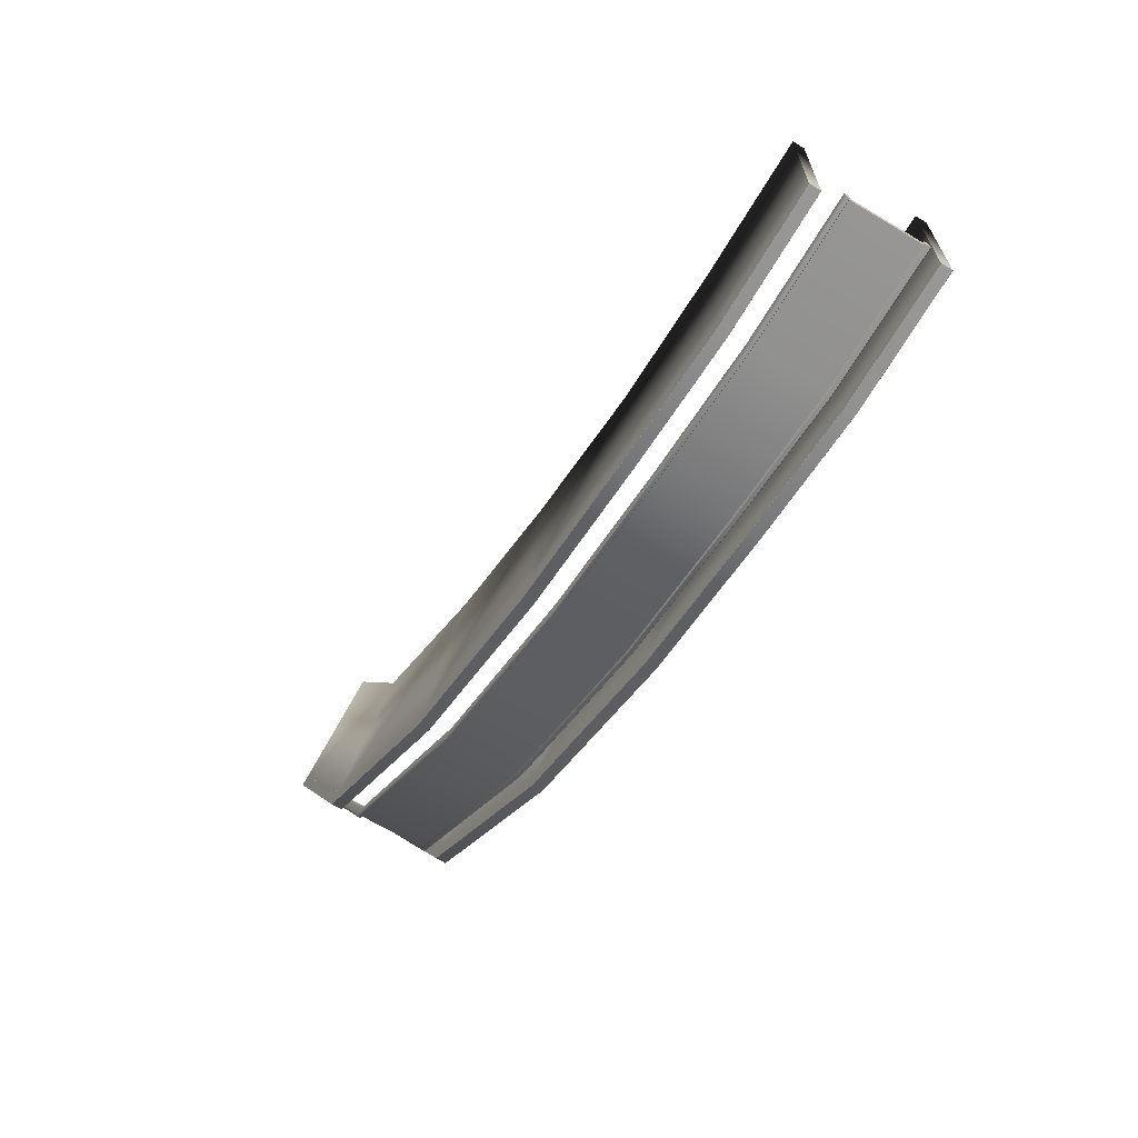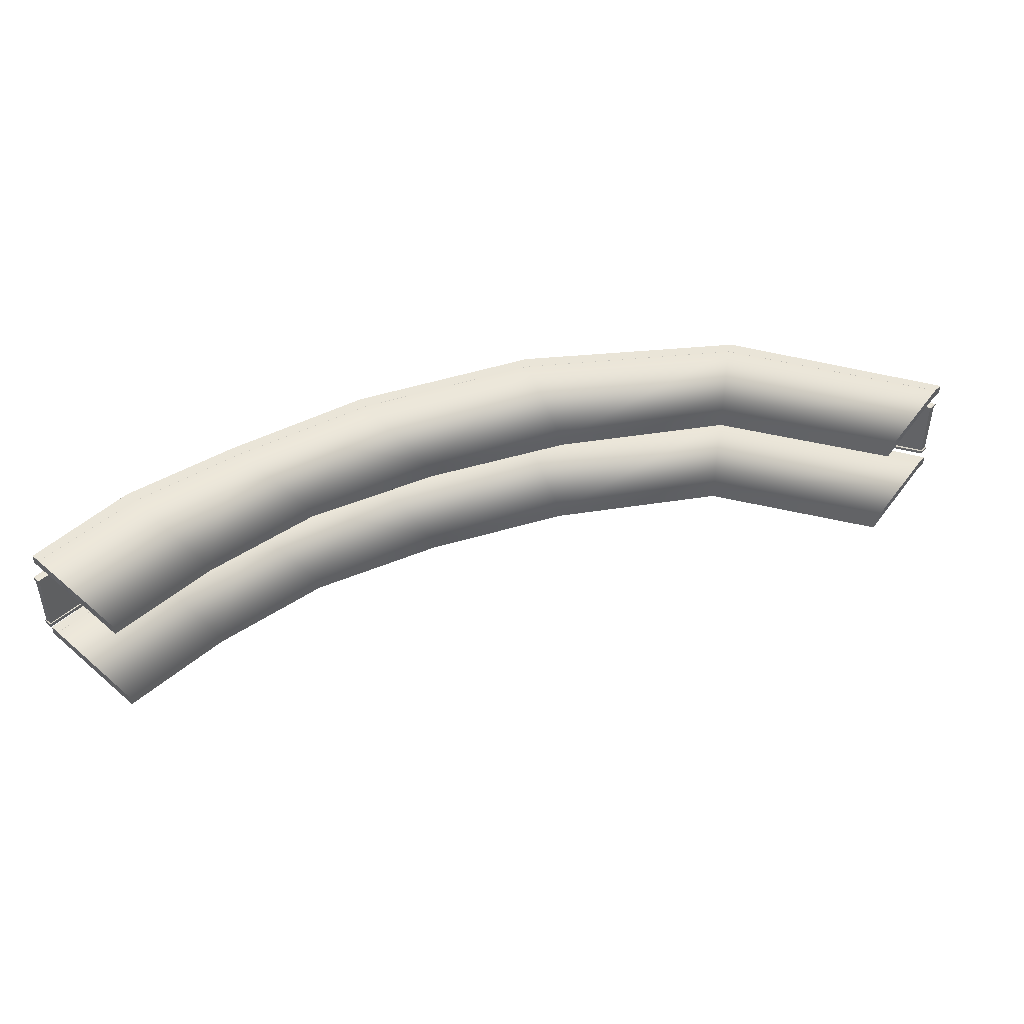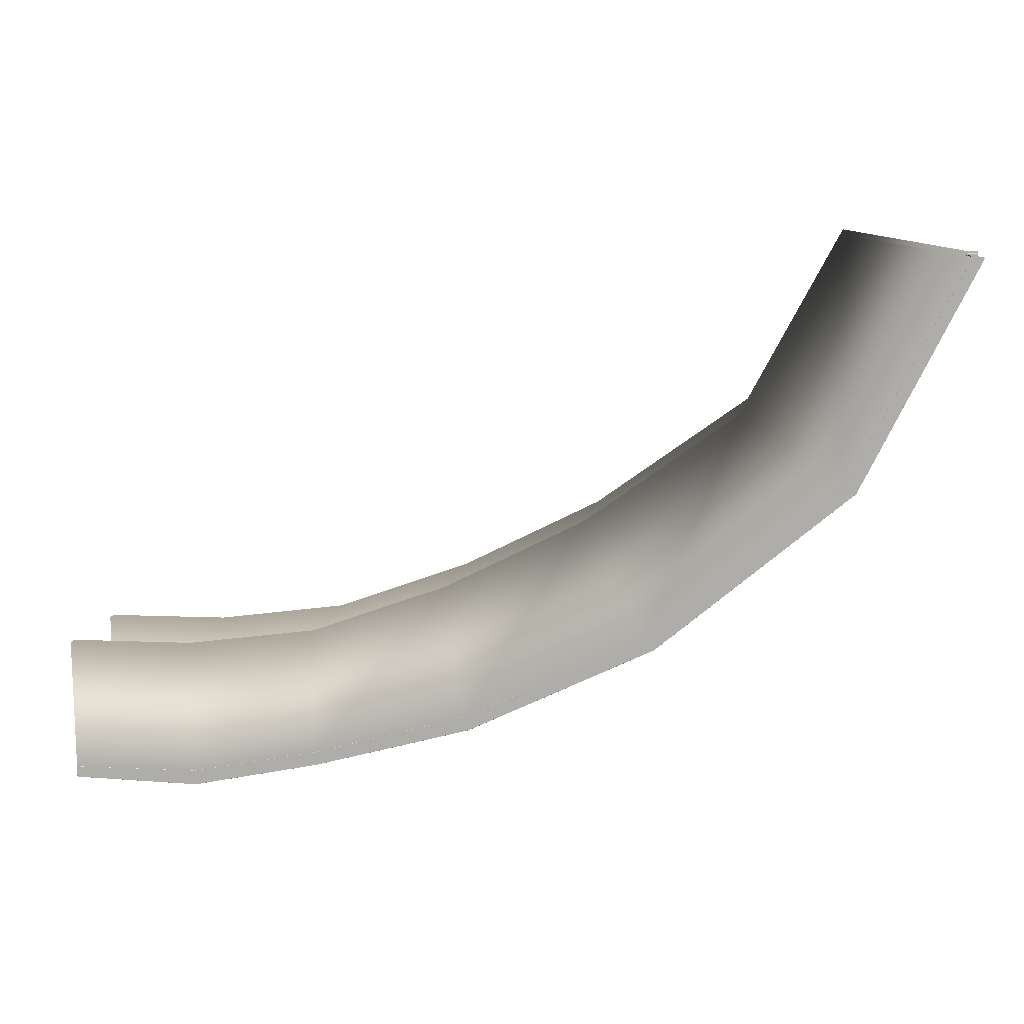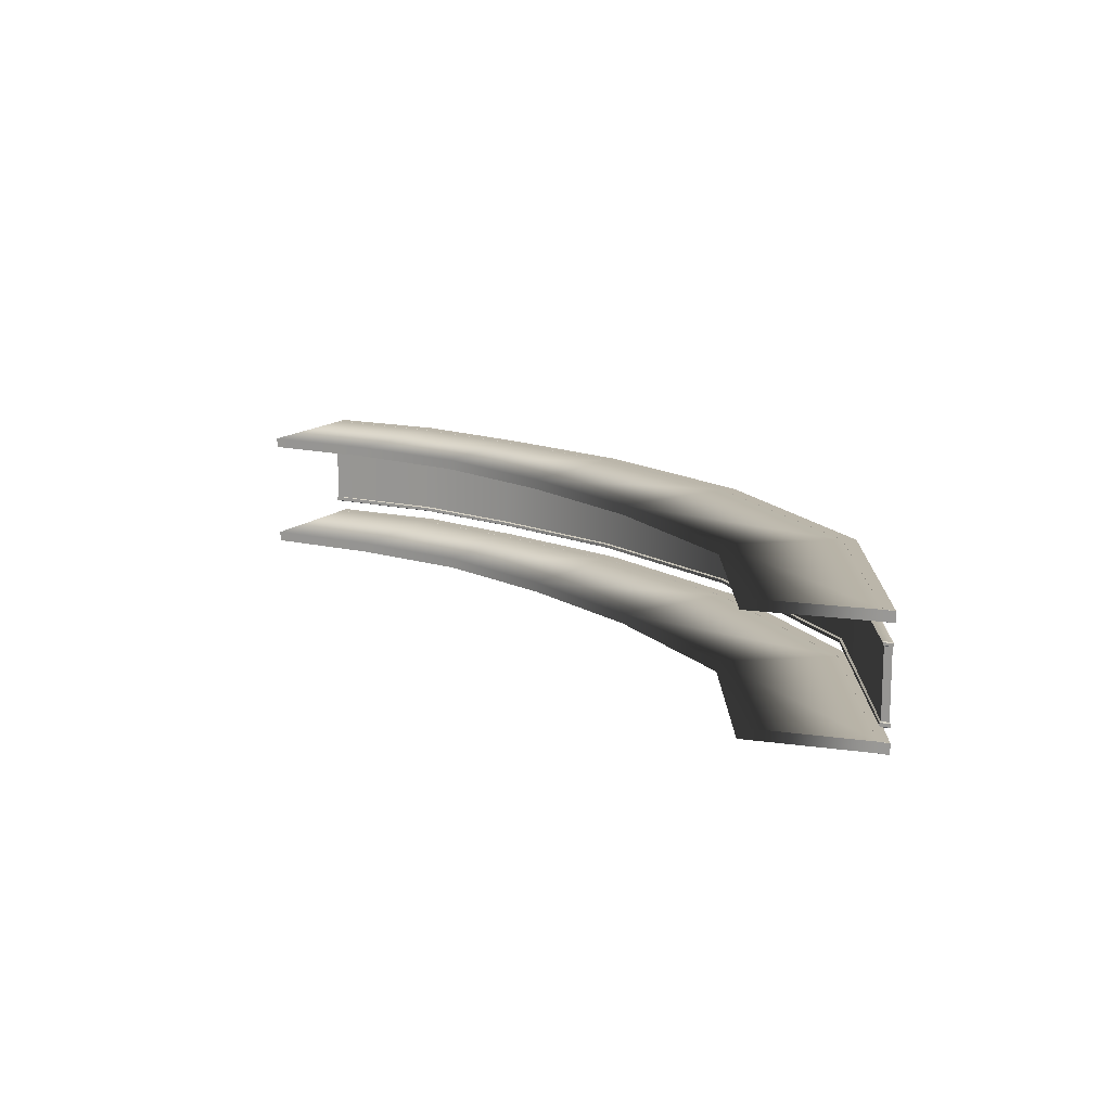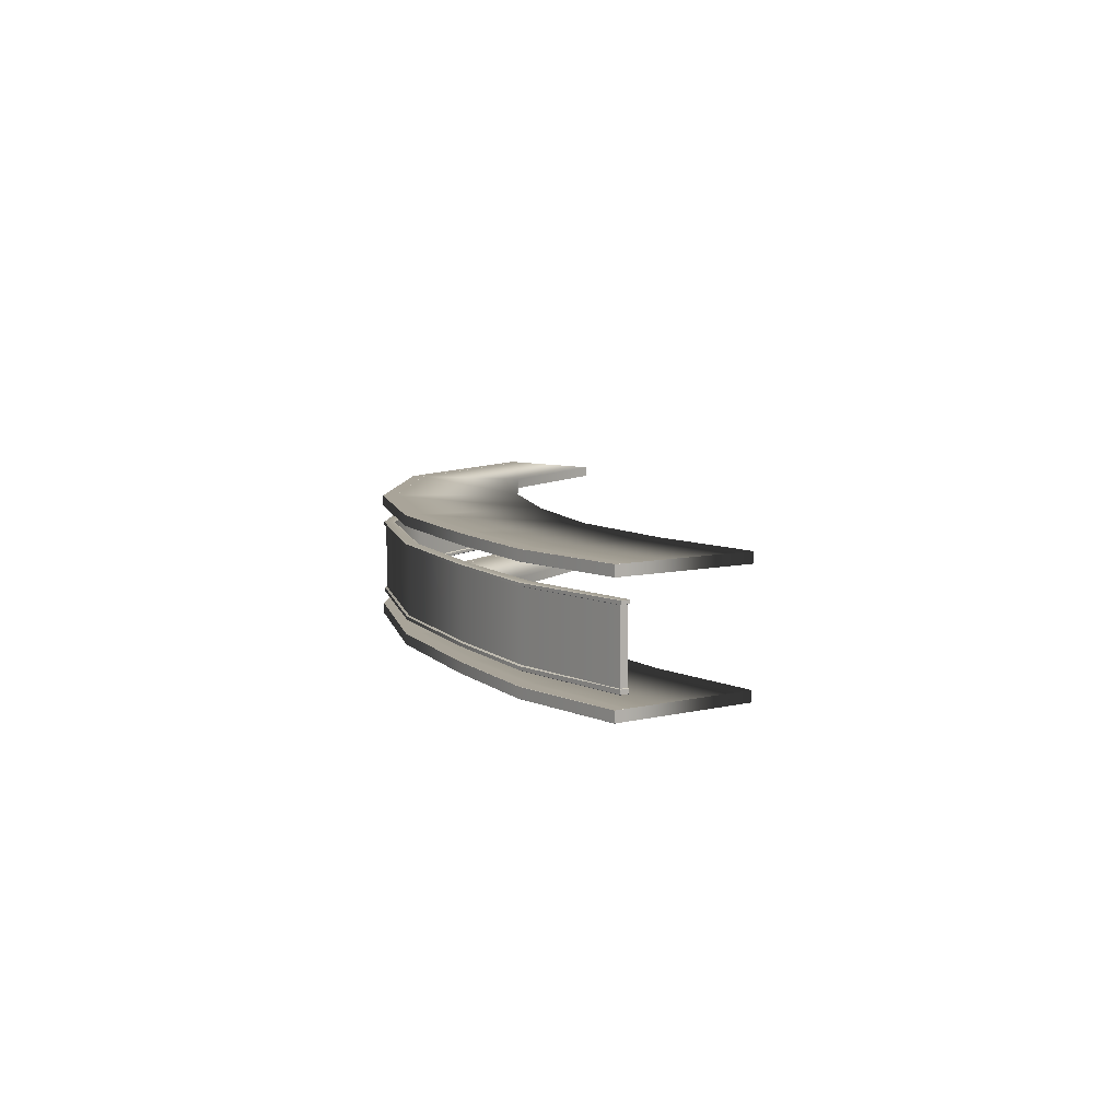
<metadata>
{"format":"obj","ext":"obj","renderer":"f3d","projection":"perspective","resolution":1024,"background":"white","views":[{"elev":-67.9,"azim":59.2,"up":"+Y"},{"elev":45.4,"azim":133.8,"up":"+Z"},{"elev":10.1,"azim":-170.7,"up":"+Y"},{"elev":14.1,"azim":-152.7,"up":"+Z"},{"elev":7.2,"azim":53.2,"up":"+Z"}]}
</metadata>
<code>
g default
v -7052 -52.77 -2863
v -5066 -52.77 -2863
v -5066 68.73 -2863
v -7052 68.73 -2863
v -5066 68.73 -3029
v -7052 68.73 -3029
v -5066 -52.77 -3029
v -7052 -52.77 -3029
v -1.924e+04 8489 -3029
v -1.924e+04 8489 -2863
v -1.912e+04 8487 -2863
v -1.912e+04 8487 -3029
v -9082 372.9 -2863
v -9082 372.9 -3029
v -9074 481 -2863
v -9074 481 -3029
v -1.157e+04 1068 -2863
v -1.157e+04 1068 -3029
v -1.152e+04 1176 -2863
v -1.152e+04 1176 -3029
v -1.447e+04 2477 -2863
v -1.447e+04 2477 -3029
v -1.438e+04 2548 -2863
v -1.438e+04 2548 -3029
v -1.748e+04 5001 -2863
v -1.748e+04 5001 -3029
v -1.736e+04 5018 -2863
v -1.736e+04 5018 -3029
v -7050 122.7 -2863
v -7050 123.9 -2864
v -5038 96.37 -2864
v -5039 95.25 -2863
v -5039 95.25 -3029
v -5038 96.37 -3028
v -7050 123.9 -3028
v -7050 122.7 -3029
v -7054 -106.8 -3029
v -7054 -108 -3028
v -5038 -80.41 -3028
v -5039 -79.29 -3029
v -5039 -79.29 -2863
v -5038 -80.41 -2864
v -7054 -108 -2864
v -7054 -106.8 -2863
v -1.927e+04 8510 -2863
v -1.927e+04 8511 -2864
v -1.91e+04 8517 -2864
v -1.91e+04 8516 -2863
v -1.927e+04 8511 -3028
v -1.927e+04 8510 -3029
v -1.91e+04 8516 -3029
v -1.91e+04 8517 -3028
v -9082 321.2 -2864
v -9082 322.3 -2863
v -9082 322.3 -3029
v -9082 321.2 -3028
v -9074 532.9 -3028
v -9074 531.7 -3029
v -9074 531.7 -2863
v -9074 532.9 -2864
v -1.157e+04 1013 -2864
v -1.157e+04 1015 -2863
v -1.157e+04 1015 -3029
v -1.157e+04 1013 -3028
v -1.151e+04 1230 -3028
v -1.152e+04 1229 -3029
v -1.152e+04 1229 -2863
v -1.151e+04 1230 -2864
v -1.45e+04 2432 -2864
v -1.45e+04 2433 -2863
v -1.45e+04 2433 -3029
v -1.45e+04 2432 -3028
v -1.435e+04 2593 -3028
v -1.435e+04 2592 -3029
v -1.435e+04 2592 -2863
v -1.435e+04 2593 -2864
v -1.752e+04 4967 -2864
v -1.752e+04 4968 -2863
v -1.752e+04 4968 -3029
v -1.752e+04 4967 -3028
v -1.732e+04 5052 -3028
v -1.732e+04 5051 -3029
v -1.732e+04 5051 -2863
v -1.732e+04 5052 -2864
v -6964 2215 -2864
v -5009 2189 -2864
v -5009 2189 -3028
v -6964 2215 -3028
v -9026 2502 -2864
v -9026 2502 -3028
v -1.117e+04 3288 -2864
v -1.117e+04 3288 -3028
v -1.337e+04 4402 -2864
v -1.337e+04 4402 -3028
v -1.577e+04 6140 -2864
v -1.577e+04 6140 -3028
v -1.72e+04 8837 -2864
v -1.72e+04 8837 -3028
v -7052 -52.77 -4695
v -5066 -52.77 -4695
v -5066 68.73 -4695
v -7052 68.73 -4695
v -5066 68.73 -4862
v -7052 68.73 -4862
v -5066 -52.77 -4862
v -7052 -52.77 -4862
v -1.924e+04 8489 -4862
v -1.924e+04 8489 -4695
v -1.912e+04 8487 -4695
v -1.912e+04 8487 -4862
v -9082 372.9 -4695
v -9082 372.9 -4862
v -9074 481 -4695
v -9074 481 -4862
v -1.157e+04 1068 -4695
v -1.157e+04 1068 -4862
v -1.152e+04 1176 -4695
v -1.152e+04 1176 -4862
v -1.447e+04 2477 -4695
v -1.447e+04 2477 -4862
v -1.438e+04 2548 -4695
v -1.438e+04 2548 -4862
v -1.748e+04 5001 -4695
v -1.748e+04 5001 -4862
v -1.736e+04 5018 -4695
v -1.736e+04 5018 -4862
v -7050 122.7 -4695
v -7050 123.9 -4696
v -5038 96.37 -4696
v -5039 95.25 -4695
v -5039 95.25 -4862
v -5038 96.37 -4861
v -7050 123.9 -4861
v -7050 122.7 -4862
v -7054 -106.8 -4862
v -7054 -108 -4861
v -5038 -80.41 -4861
v -5039 -79.29 -4862
v -5039 -79.29 -4695
v -5038 -80.41 -4696
v -7054 -108 -4696
v -7054 -106.8 -4695
v -1.927e+04 8510 -4695
v -1.927e+04 8511 -4696
v -1.91e+04 8517 -4696
v -1.91e+04 8516 -4695
v -1.927e+04 8511 -4861
v -1.927e+04 8510 -4862
v -1.91e+04 8516 -4862
v -1.91e+04 8517 -4861
v -9082 321.2 -4696
v -9082 322.3 -4695
v -9082 322.3 -4862
v -9082 321.2 -4861
v -9074 532.9 -4861
v -9074 531.7 -4862
v -9074 531.7 -4695
v -9074 532.9 -4696
v -1.157e+04 1013 -4696
v -1.157e+04 1015 -4695
v -1.157e+04 1015 -4862
v -1.157e+04 1013 -4861
v -1.151e+04 1230 -4861
v -1.152e+04 1229 -4862
v -1.152e+04 1229 -4695
v -1.151e+04 1230 -4696
v -1.45e+04 2432 -4696
v -1.45e+04 2433 -4695
v -1.45e+04 2433 -4862
v -1.45e+04 2432 -4861
v -1.435e+04 2593 -4861
v -1.435e+04 2592 -4862
v -1.435e+04 2592 -4695
v -1.435e+04 2593 -4696
v -1.752e+04 4967 -4696
v -1.752e+04 4968 -4695
v -1.752e+04 4968 -4862
v -1.752e+04 4967 -4861
v -1.732e+04 5052 -4861
v -1.732e+04 5051 -4862
v -1.732e+04 5051 -4695
v -1.732e+04 5052 -4696
v -6964 2215 -4696
v -5009 2189 -4696
v -5009 2189 -4861
v -6964 2215 -4861
v -9026 2502 -4696
v -9026 2502 -4861
v -1.117e+04 3288 -4696
v -1.117e+04 3288 -4861
v -1.337e+04 4402 -4696
v -1.337e+04 4402 -4861
v -1.577e+04 6140 -4696
v -1.577e+04 6140 -4861
v -1.72e+04 8837 -4696
v -1.72e+04 8837 -4861
g polySurface2
f 1 2 3 4
f 85 86 87 88
f 6 5 7 8
f 38 39 42 43
f 31 42 39 34
f 52 49 46 47
f 56 38 43 53
f 1 4 15 13
f 89 85 88 90
f 6 8 14 16
f 64 56 53 61
f 13 15 19 17
f 91 89 90 92
f 16 14 18 20
f 72 64 61 69
f 17 19 23 21
f 93 91 92 94
f 20 18 22 24
f 80 72 69 77
f 21 23 27 25
f 95 93 94 96
f 24 22 26 28
f 49 80 77 46
f 25 27 11 10
f 97 95 96 98
f 28 26 9 12
f 4 3 32 29
f 5 6 36 33
f 8 7 40 37
f 2 1 44 41
f 7 5 33 40
f 3 2 41 32
f 10 11 48 45
f 12 9 50 51
f 1 13 54 44
f 14 8 37 55
f 6 16 58 36
f 15 4 29 59
f 13 17 62 54
f 18 14 55 63
f 16 20 66 58
f 19 15 59 67
f 17 21 70 62
f 22 18 63 71
f 20 24 74 66
f 23 19 67 75
f 21 25 78 70
f 26 22 71 79
f 24 28 82 74
f 27 23 75 83
f 25 10 45 78
f 9 26 79 50
f 28 12 51 82
f 11 27 83 48
f 29 30 60 59
f 30 29 32 31
f 31 32 41 42
f 33 34 39 40
f 34 33 36 35
f 35 36 58 57
f 37 38 56 55
f 38 37 40 39
f 42 41 44 43
f 43 44 54 53
f 45 46 77 78
f 46 45 48 47
f 47 48 83 84
f 49 50 79 80
f 50 49 52 51
f 51 52 81 82
f 53 54 62 61
f 55 56 64 63
f 57 58 66 65
f 59 60 68 67
f 61 62 70 69
f 63 64 72 71
f 65 66 74 73
f 67 68 76 75
f 69 70 78 77
f 71 72 80 79
f 73 74 82 81
f 75 76 84 83
f 30 31 86 85
f 31 34 87 86
f 34 35 88 87
f 60 30 85 89
f 35 57 90 88
f 68 60 89 91
f 57 65 92 90
f 76 68 91 93
f 65 73 94 92
f 84 76 93 95
f 73 81 96 94
f 47 84 95 97
f 81 52 98 96
f 52 47 97 98
f 99 100 101 102
f 183 184 185 186
f 104 103 105 106
f 136 137 140 141
f 129 140 137 132
f 150 147 144 145
f 154 136 141 151
f 99 102 113 111
f 187 183 186 188
f 104 106 112 114
f 162 154 151 159
f 111 113 117 115
f 189 187 188 190
f 114 112 116 118
f 170 162 159 167
f 115 117 121 119
f 191 189 190 192
f 118 116 120 122
f 178 170 167 175
f 119 121 125 123
f 193 191 192 194
f 122 120 124 126
f 147 178 175 144
f 123 125 109 108
f 195 193 194 196
f 126 124 107 110
f 102 101 130 127
f 103 104 134 131
f 106 105 138 135
f 100 99 142 139
f 105 103 131 138
f 101 100 139 130
f 108 109 146 143
f 110 107 148 149
f 99 111 152 142
f 112 106 135 153
f 104 114 156 134
f 113 102 127 157
f 111 115 160 152
f 116 112 153 161
f 114 118 164 156
f 117 113 157 165
f 115 119 168 160
f 120 116 161 169
f 118 122 172 164
f 121 117 165 173
f 119 123 176 168
f 124 120 169 177
f 122 126 180 172
f 125 121 173 181
f 123 108 143 176
f 107 124 177 148
f 126 110 149 180
f 109 125 181 146
f 127 128 158 157
f 128 127 130 129
f 129 130 139 140
f 131 132 137 138
f 132 131 134 133
f 133 134 156 155
f 135 136 154 153
f 136 135 138 137
f 140 139 142 141
f 141 142 152 151
f 143 144 175 176
f 144 143 146 145
f 145 146 181 182
f 147 148 177 178
f 148 147 150 149
f 149 150 179 180
f 151 152 160 159
f 153 154 162 161
f 155 156 164 163
f 157 158 166 165
f 159 160 168 167
f 161 162 170 169
f 163 164 172 171
f 165 166 174 173
f 167 168 176 175
f 169 170 178 177
f 171 172 180 179
f 173 174 182 181
f 128 129 184 183
f 129 132 185 184
f 132 133 186 185
f 158 128 183 187
f 133 155 188 186
f 166 158 187 189
f 155 163 190 188
f 174 166 189 191
f 163 171 192 190
f 182 174 191 193
f 171 179 194 192
f 145 182 193 195
f 179 150 196 194
f 150 145 195 196
g default
v -7052 -52.77 -3301
v -4964 -52.77 -3301
v -7052 68.73 -3301
v -4964 68.73 -3301
v -7052 68.73 -4495
v -4964 68.73 -4495
v -7052 -52.77 -4495
v -4964 -52.77 -4495
v -9082 372.9 -4495
v -9082 372.9 -3301
v -9074 481 -3301
v -9074 481 -4495
v -1.157e+04 1068 -4495
v -1.157e+04 1068 -3301
v -1.152e+04 1176 -3301
v -1.152e+04 1176 -4495
v -1.447e+04 2477 -4495
v -1.447e+04 2477 -3301
v -1.438e+04 2548 -3301
v -1.438e+04 2548 -4495
v -1.748e+04 5001 -4495
v -1.748e+04 5001 -3301
v -1.736e+04 5018 -3301
v -1.736e+04 5018 -4495
v -1.924e+04 8489 -4495
v -1.924e+04 8489 -3301
v -1.912e+04 8487 -3301
v -1.912e+04 8487 -4495
v -4964 68.73 -3366
v -7052 68.73 -3366
v -9074 481 -3366
v -1.152e+04 1176 -3366
v -1.438e+04 2548 -3366
v -1.736e+04 5018 -3366
v -1.912e+04 8487 -3366
v -1.924e+04 8489 -3366
v -1.748e+04 5001 -3366
v -1.447e+04 2477 -3366
v -1.157e+04 1068 -3366
v -9082 372.9 -3366
v -7052 -52.77 -3366
v -4964 -52.77 -3366
v -4964 68.73 -4413
v -7052 68.73 -4413
v -9074 481 -4413
v -1.152e+04 1176 -4413
v -1.438e+04 2548 -4413
v -1.736e+04 5018 -4413
v -1.912e+04 8487 -4413
v -1.924e+04 8489 -4413
v -1.748e+04 5001 -4413
v -1.447e+04 2477 -4413
v -1.157e+04 1068 -4413
v -9082 372.9 -4413
v -7052 -52.77 -4413
v -4964 -52.77 -4413
v -7051 106.5 -3313
v -4945 76.72 -3307
v -4945 76.72 -3360
v -7051 106.5 -3354
v -7053 -90.51 -3354
v -4945 -60.75 -3360
v -4945 -60.75 -3307
v -7053 -90.51 -3313
v -1.926e+04 8504 -3354
v -1.926e+04 8504 -3313
v -1.911e+04 8508 -3313
v -1.911e+04 8508 -3354
v -9082 337.5 -3313
v -9082 337.5 -3354
v -9074 516.5 -3354
v -9074 516.5 -3313
v -1.157e+04 1031 -3313
v -1.157e+04 1031 -3354
v -1.152e+04 1213 -3354
v -1.152e+04 1213 -3313
v -1.449e+04 2446 -3313
v -1.449e+04 2446 -3354
v -1.436e+04 2579 -3354
v -1.436e+04 2579 -3313
v -1.751e+04 4978 -3313
v -1.751e+04 4978 -3354
v -1.733e+04 5041 -3354
v -1.733e+04 5041 -3313
v -4945 76.72 -4420
v -7051 106.5 -4428
v -4945 76.72 -4487
v -7051 106.5 -4480
v -9074 516.5 -4428
v -9074 516.5 -4480
v -1.152e+04 1213 -4428
v -1.152e+04 1213 -4480
v -1.436e+04 2579 -4428
v -1.436e+04 2579 -4480
v -1.733e+04 5041 -4428
v -1.733e+04 5041 -4480
v -1.911e+04 8508 -4428
v -1.911e+04 8508 -4480
v -1.926e+04 8504 -4480
v -1.926e+04 8504 -4428
v -1.751e+04 4978 -4480
v -1.751e+04 4978 -4428
v -1.449e+04 2446 -4480
v -1.449e+04 2446 -4428
v -1.157e+04 1031 -4480
v -1.157e+04 1031 -4428
v -9082 337.5 -4480
v -9082 337.5 -4428
v -7053 -90.51 -4480
v -7053 -90.51 -4428
v -4945 -60.75 -4487
v -4945 -60.75 -4420
g polySurface3 Level_07_Ramp:polySurface1
f 197 198 200 199
f 253 254 255 256
f 201 202 204 203
f 257 258 259 260
f 259 258 255 254
f 261 262 263 264
f 257 260 265 266
f 197 199 207 206
f 253 256 267 268
f 201 203 205 208
f 266 265 269 270
f 206 207 211 210
f 268 267 271 272
f 208 205 209 212
f 270 269 273 274
f 210 211 215 214
f 272 271 275 276
f 212 209 213 216
f 274 273 277 278
f 214 215 219 218
f 276 275 279 280
f 216 213 217 220
f 278 277 262 261
f 218 219 223 222
f 280 279 264 263
f 220 217 221 224
f 226 225 239 240
f 227 226 240 241
f 228 227 241 242
f 229 228 242 243
f 230 229 243 244
f 231 230 244 245
f 246 232 231 245
f 247 233 232 246
f 248 234 233 247
f 249 235 234 248
f 250 236 235 249
f 251 237 236 250
f 251 252 238 237
f 225 238 252 239
f 282 281 283 284
f 285 282 284 286
f 287 285 286 288
f 289 287 288 290
f 291 289 290 292
f 293 291 292 294
f 295 296 293 294
f 297 298 296 295
f 299 300 298 297
f 301 302 300 299
f 303 304 302 301
f 305 306 304 303
f 305 307 308 306
f 281 308 307 283
f 199 200 254 253
f 225 226 256 255
f 237 238 258 257
f 198 197 260 259
f 238 225 255 258
f 200 198 259 254
f 222 223 263 262
f 231 232 261 264
f 197 206 265 260
f 236 237 257 266
f 226 227 267 256
f 207 199 253 268
f 206 210 269 265
f 235 236 266 270
f 227 228 271 267
f 211 207 268 272
f 210 214 273 269
f 234 235 270 274
f 228 229 275 271
f 215 211 272 276
f 214 218 277 273
f 233 234 274 278
f 229 230 279 275
f 219 215 276 280
f 218 222 262 277
f 232 233 278 261
f 230 231 264 279
f 223 219 280 263
f 240 239 281 282
f 202 201 284 283
f 241 240 282 285
f 201 208 286 284
f 242 241 285 287
f 208 212 288 286
f 243 242 287 289
f 212 216 290 288
f 244 243 289 291
f 216 220 292 290
f 245 244 291 293
f 220 224 294 292
f 246 245 293 296
f 224 221 295 294
f 247 246 296 298
f 221 217 297 295
f 248 247 298 300
f 217 213 299 297
f 249 248 300 302
f 213 209 301 299
f 250 249 302 304
f 209 205 303 301
f 251 250 304 306
f 205 203 305 303
f 203 204 307 305
f 252 251 306 308
f 239 252 308 281
f 204 202 283 307

</code>
